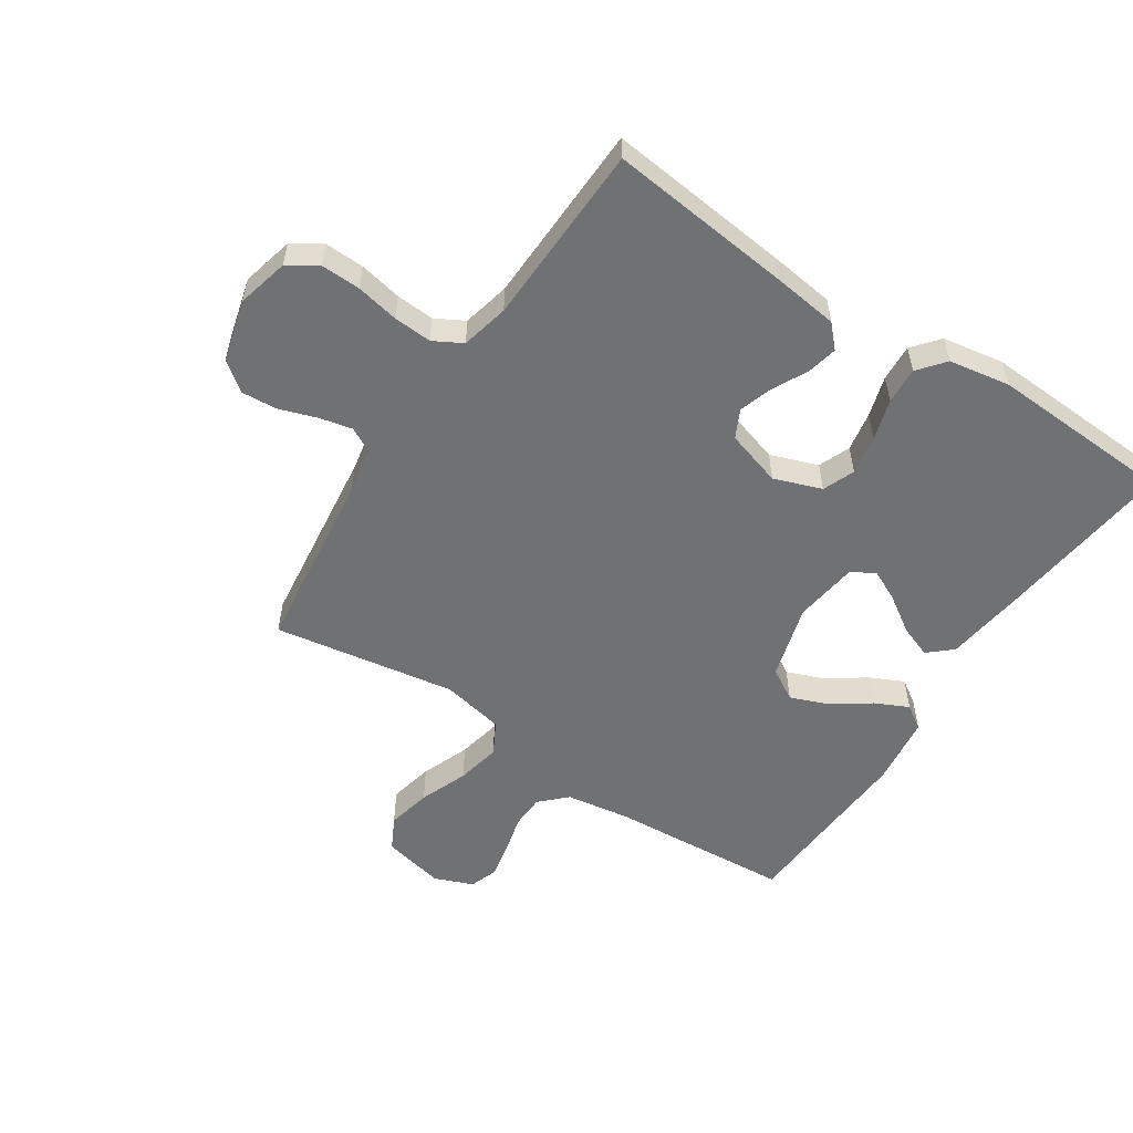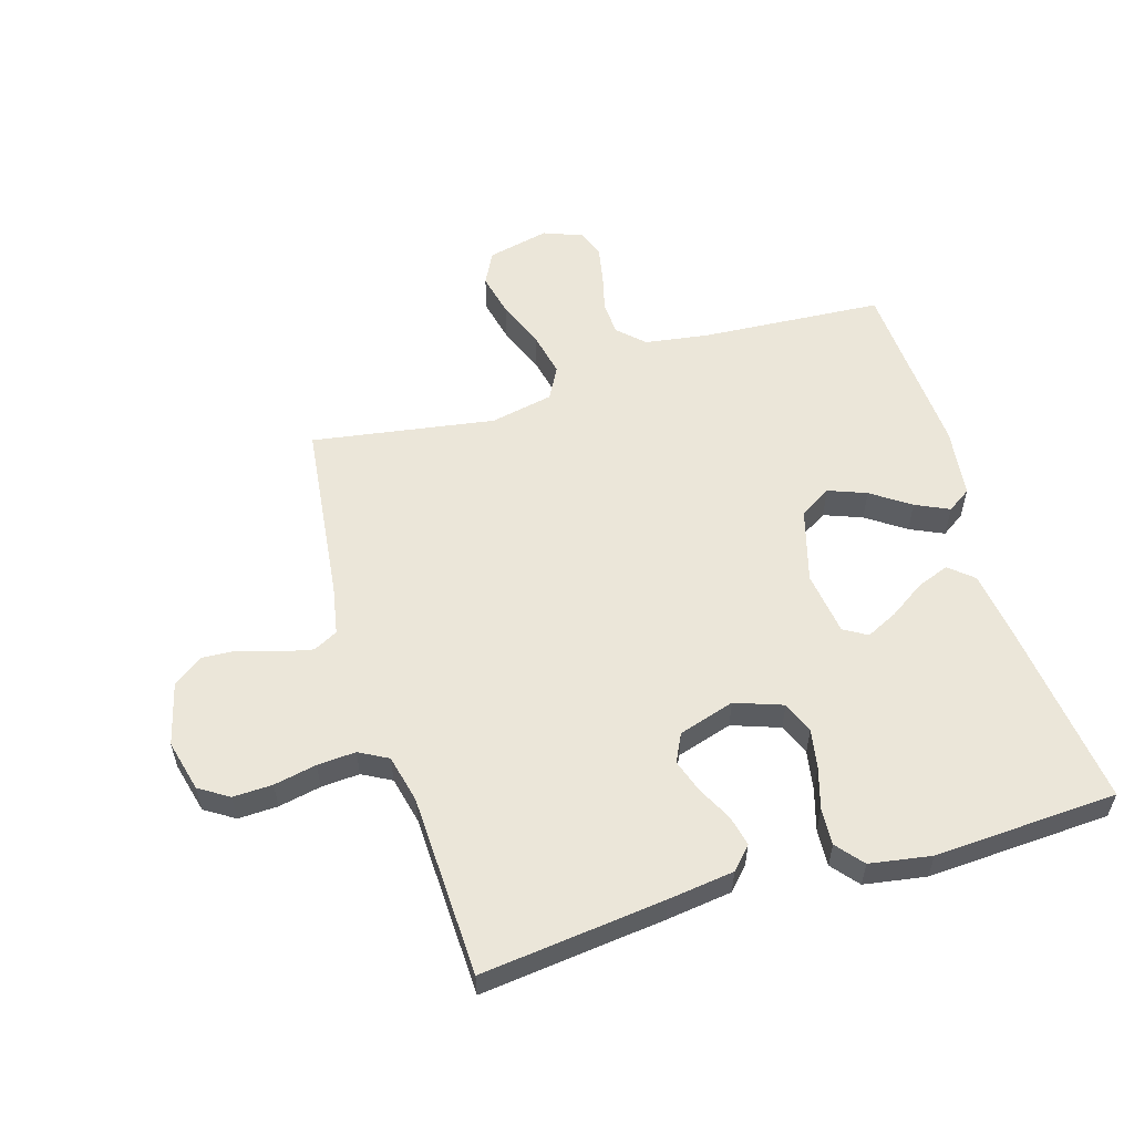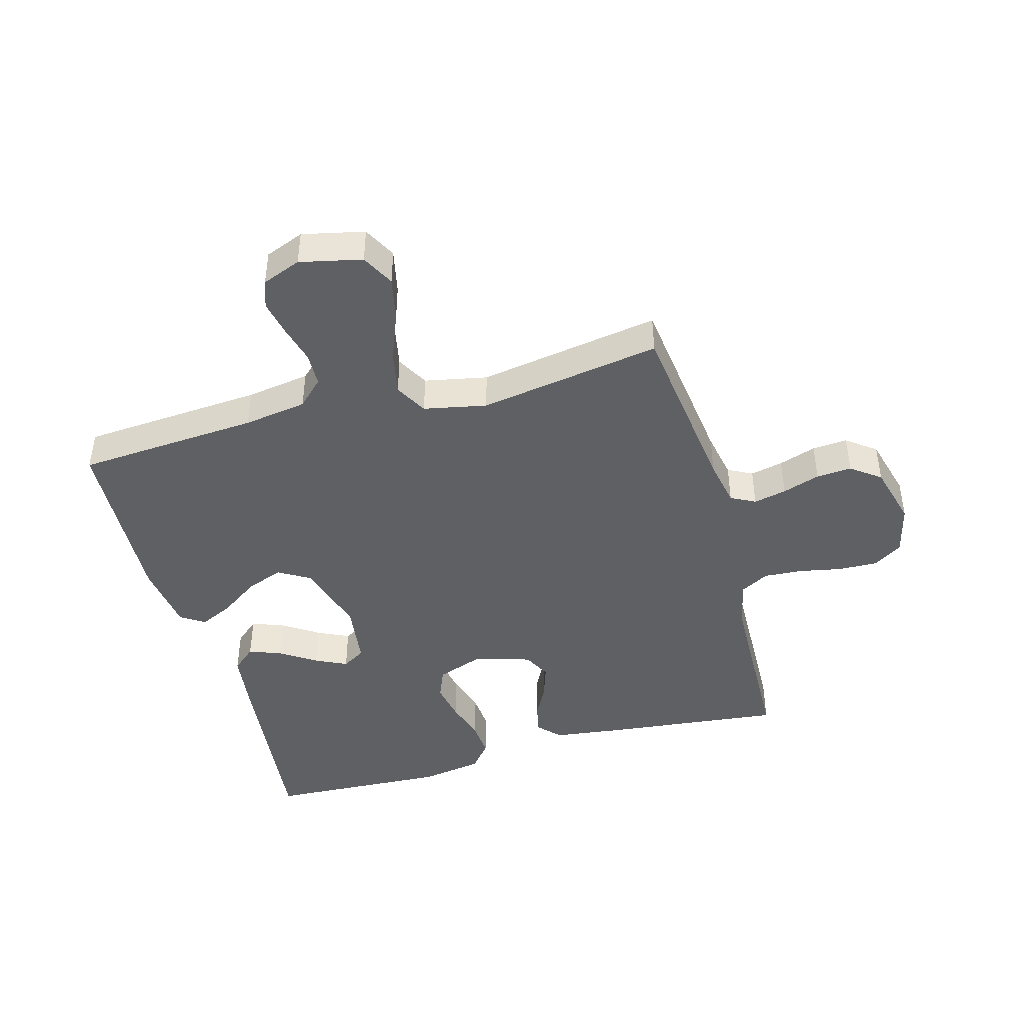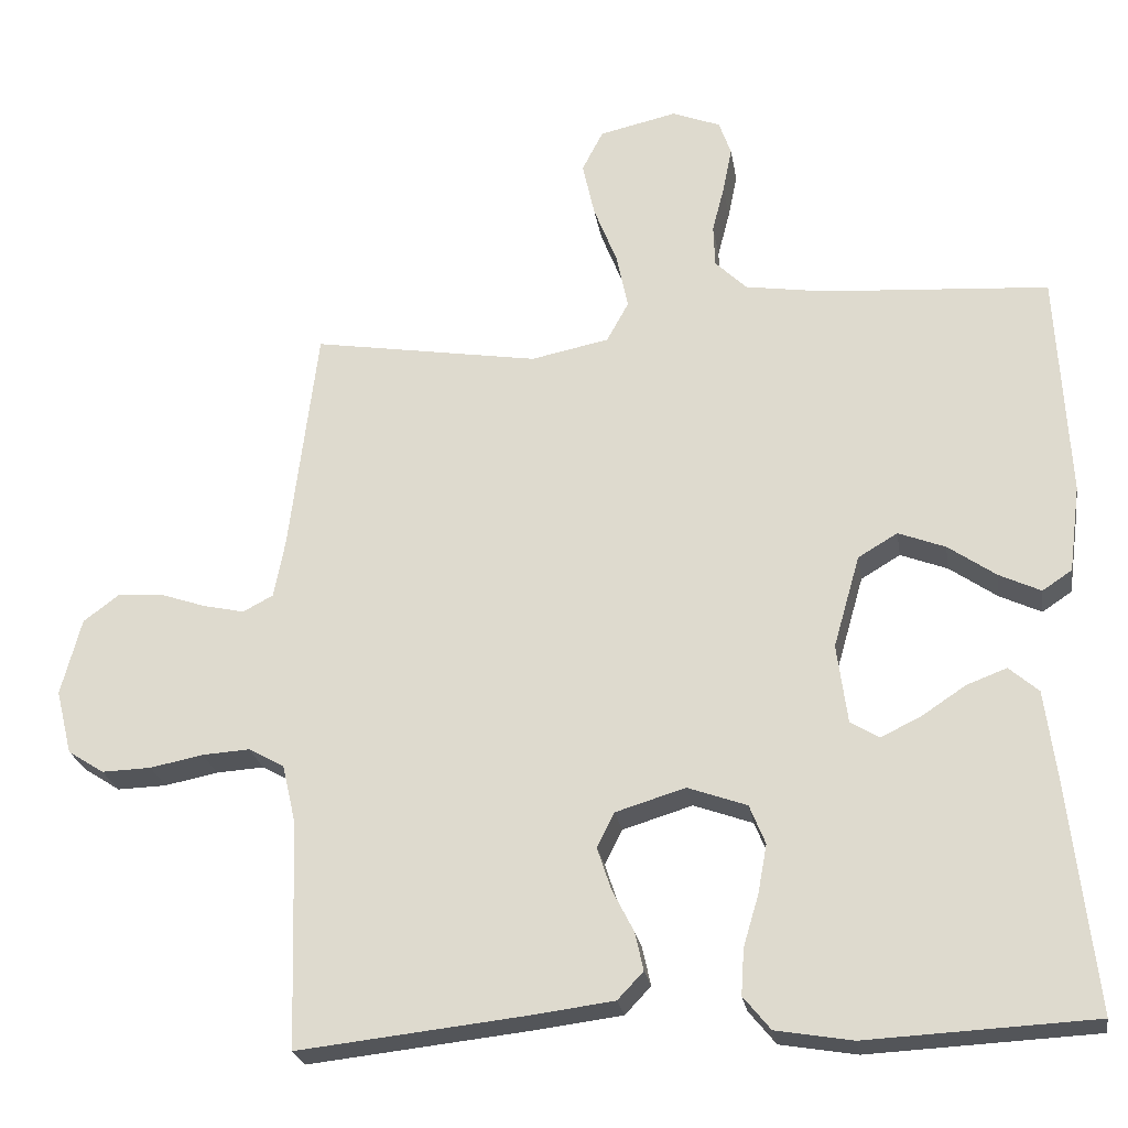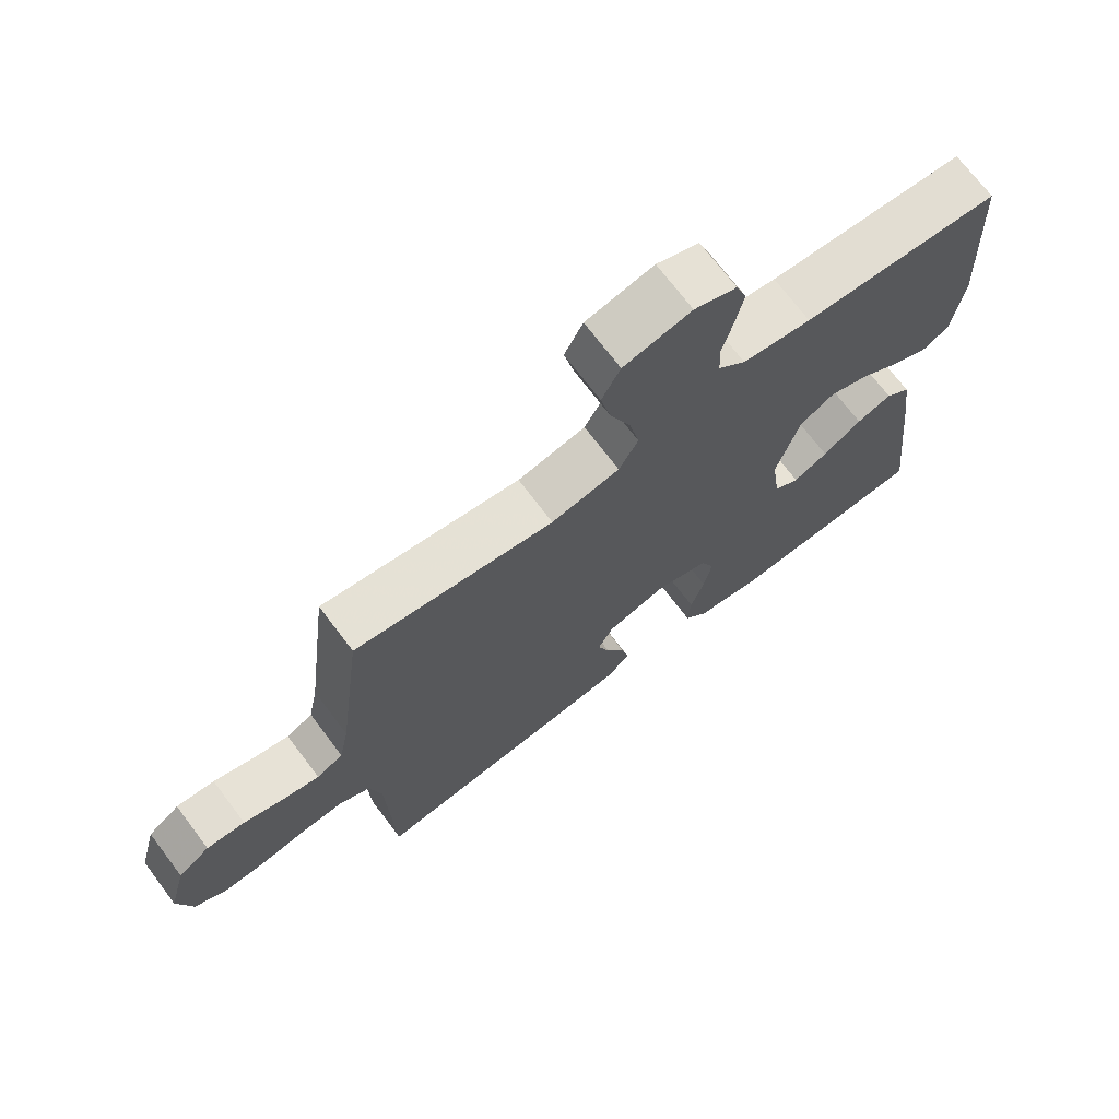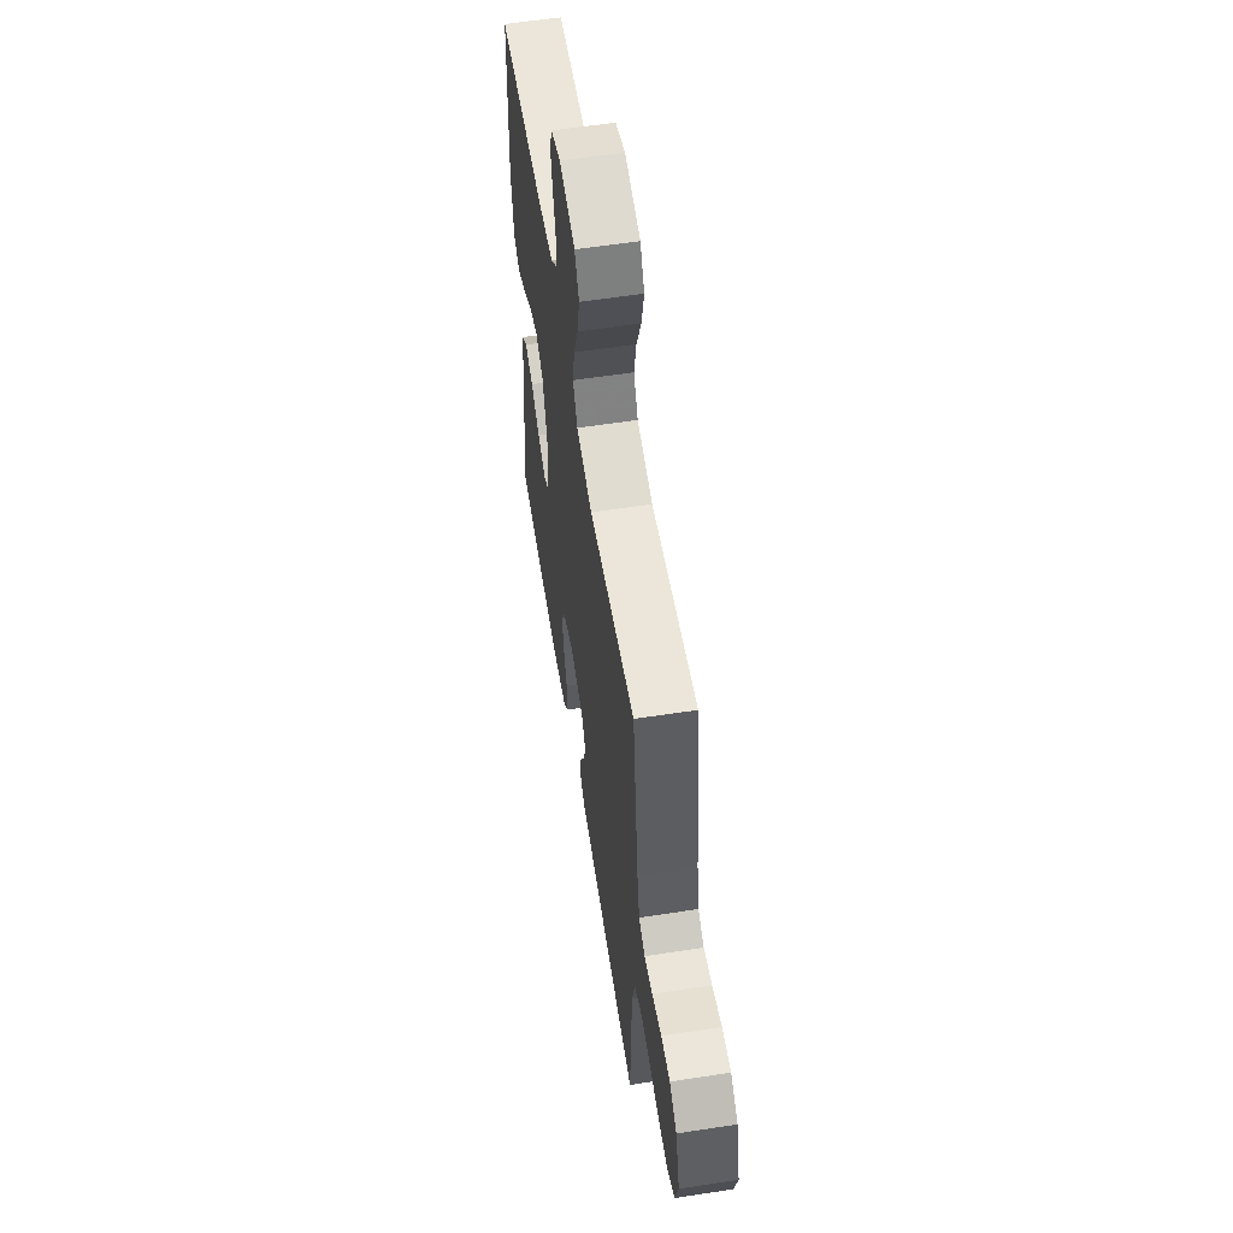
<metadata>
{"format":"obj","ext":"obj","renderer":"f3d","projection":"perspective","resolution":1024,"background":"white","views":[{"elev":-55.1,"azim":146.6,"up":"+Y"},{"elev":56.3,"azim":163.0,"up":"+Y"},{"elev":-43.9,"azim":15.6,"up":"+Y"},{"elev":-24.1,"azim":-170.9,"up":"+Z"},{"elev":71.4,"azim":142.9,"up":"+Z"},{"elev":58.5,"azim":81.0,"up":"+Z"}]}
</metadata>
<code>
v 0.5 0.07 0.5
v 0.537 0.07 0.2
v 0.552 0.07 0.122
v 0.592 0.07 0.101
v 0.646 0.07 0.113
v 0.708 0.07 0.134
v 0.766 0.07 0.138
v 0.814 0.07 0.102
v 0.841 0.07 0
v 0.82 0.07 -0.085
v 0.772 0.07 -0.116
v 0.707 0.07 -0.114
v 0.637 0.07 -0.1
v 0.574 0.07 -0.096
v 0.527 0.07 -0.122
v 0.509 0.07 -0.2
v 0.5 0.07 -0.5
v 0.2 0.07 -0.467
v 0.091 0.07 -0.453
v 0.057 0.07 -0.417
v 0.068 0.07 -0.367
v 0.097 0.07 -0.31
v 0.115 0.07 -0.255
v 0.092 0.07 -0.209
v 0 0.07 -0.181
v -0.078 0.07 -0.209
v -0.099 0.07 -0.261
v -0.087 0.07 -0.326
v -0.067 0.07 -0.393
v -0.063 0.07 -0.454
v -0.099 0.07 -0.498
v -0.2 0.07 -0.515
v -0.5 0.07 -0.5
v -0.466 0.07 -0.2
v -0.45 0.07 -0.078
v -0.411 0.07 -0.044
v -0.358 0.07 -0.064
v -0.299 0.07 -0.103
v -0.247 0.07 -0.128
v -0.209 0.07 -0.105
v -0.195 0.07 0
v -0.23 0.07 0.122
v -0.282 0.07 0.153
v -0.344 0.07 0.129
v -0.407 0.07 0.085
v -0.462 0.07 0.059
v -0.501 0.07 0.085
v -0.516 0.07 0.2
v -0.5 0.07 0.5
v -0.2 0.07 0.521
v -0.096 0.07 0.537
v -0.054 0.07 0.578
v -0.052 0.07 0.634
v -0.068 0.07 0.696
v -0.08 0.07 0.756
v -0.064 0.07 0.802
v 0 0.07 0.827
v 0.102 0.07 0.804
v 0.13 0.07 0.75
v 0.114 0.07 0.677
v 0.083 0.07 0.598
v 0.068 0.07 0.525
v 0.097 0.07 0.472
v 0.2 0.07 0.451
v 0.5 0 0.5
v 0.537 0 0.2
v 0.552 0 0.122
v 0.592 0 0.101
v 0.646 0 0.113
v 0.708 0 0.134
v 0.766 0 0.138
v 0.814 0 0.102
v 0.841 0 0
v 0.82 0 -0.085
v 0.772 0 -0.116
v 0.707 0 -0.114
v 0.637 0 -0.1
v 0.574 0 -0.096
v 0.527 0 -0.122
v 0.509 0 -0.2
v 0.5 0 -0.5
v 0.2 0 -0.467
v 0.091 0 -0.453
v 0.057 0 -0.417
v 0.068 0 -0.367
v 0.097 0 -0.31
v 0.115 0 -0.255
v 0.092 0 -0.209
v 0 0 -0.181
v -0.078 0 -0.209
v -0.099 0 -0.261
v -0.087 0 -0.326
v -0.067 0 -0.393
v -0.063 0 -0.454
v -0.099 0 -0.498
v -0.2 0 -0.515
v -0.5 0 -0.5
v -0.466 0 -0.2
v -0.45 0 -0.078
v -0.411 0 -0.044
v -0.358 0 -0.064
v -0.299 0 -0.103
v -0.247 0 -0.128
v -0.209 0 -0.105
v -0.195 0 0
v -0.23 0 0.122
v -0.282 0 0.153
v -0.344 0 0.129
v -0.407 0 0.085
v -0.462 0 0.059
v -0.501 0 0.085
v -0.516 0 0.2
v -0.5 0 0.5
v -0.2 0 0.521
v -0.096 0 0.537
v -0.054 0 0.578
v -0.052 0 0.634
v -0.068 0 0.696
v -0.08 0 0.756
v -0.064 0 0.802
v 0 0 0.827
v 0.102 0 0.804
v 0.13 0 0.75
v 0.114 0 0.677
v 0.083 0 0.598
v 0.068 0 0.525
v 0.097 0 0.472
v 0.2 0 0.451
f 59 60 61
f 58 59 61
f 57 58 61
f 56 57 61
f 55 56 61
f 54 55 61
f 53 54 61
f 52 53 61 62
f 51 52 62 63
f 48 49 50
f 47 48 50
f 46 47 50
f 45 46 50
f 44 45 50
f 50 51 63
f 44 50 63
f 43 44 63
f 36 37 38
f 35 36 38
f 34 35 38
f 33 34 38
f 32 33 38
f 31 32 38
f 30 31 38
f 29 30 38
f 28 29 38
f 27 28 38 39
f 26 27 39 40
f 20 21 22
f 19 20 22
f 18 19 22
f 17 18 22
f 16 17 22
f 15 16 22 23
f 14 15 23 24
f 11 12 13
f 10 11 13
f 9 10 13
f 8 9 13
f 7 8 13
f 6 7 13
f 5 6 13
f 4 5 13 14
f 14 24 25
f 4 14 25
f 3 4 25
f 64 1 2
f 64 2 3
f 63 64 3
f 43 63 3
f 42 43 3
f 3 25 26
f 42 3 26
f 41 42 26
f 26 40 41
f 125 124 123
f 125 123 122
f 125 122 121
f 125 121 120
f 125 120 119
f 125 119 118
f 125 118 117
f 126 125 117 116
f 127 126 116 115
f 114 113 112
f 114 112 111
f 114 111 110
f 114 110 109
f 114 109 108
f 127 115 114
f 127 114 108
f 127 108 107
f 102 101 100
f 102 100 99
f 102 99 98
f 102 98 97
f 102 97 96
f 102 96 95
f 102 95 94
f 102 94 93
f 102 93 92
f 103 102 92 91
f 104 103 91 90
f 86 85 84
f 86 84 83
f 86 83 82
f 86 82 81
f 86 81 80
f 87 86 80 79
f 88 87 79 78
f 77 76 75
f 77 75 74
f 77 74 73
f 77 73 72
f 77 72 71
f 77 71 70
f 77 70 69
f 78 77 69 68
f 89 88 78
f 89 78 68
f 89 68 67
f 66 65 128
f 67 66 128
f 67 128 127
f 67 127 107
f 67 107 106
f 90 89 67
f 90 67 106
f 90 106 105
f 105 104 90
f 1 65 66 2
f 2 66 67 3
f 3 67 68 4
f 4 68 69 5
f 5 69 70 6
f 6 70 71 7
f 7 71 72 8
f 8 72 73 9
f 9 73 74 10
f 10 74 75 11
f 11 75 76 12
f 12 76 77 13
f 13 77 78 14
f 14 78 79 15
f 15 79 80 16
f 16 80 81 17
f 17 81 82 18
f 18 82 83 19
f 19 83 84 20
f 20 84 85 21
f 21 85 86 22
f 22 86 87 23
f 23 87 88 24
f 24 88 89 25
f 25 89 90 26
f 26 90 91 27
f 27 91 92 28
f 28 92 93 29
f 29 93 94 30
f 30 94 95 31
f 31 95 96 32
f 32 96 97 33
f 33 97 98 34
f 34 98 99 35
f 35 99 100 36
f 36 100 101 37
f 37 101 102 38
f 38 102 103 39
f 39 103 104 40
f 40 104 105 41
f 41 105 106 42
f 42 106 107 43
f 43 107 108 44
f 44 108 109 45
f 45 109 110 46
f 46 110 111 47
f 47 111 112 48
f 48 112 113 49
f 49 113 114 50
f 50 114 115 51
f 51 115 116 52
f 52 116 117 53
f 53 117 118 54
f 54 118 119 55
f 55 119 120 56
f 56 120 121 57
f 57 121 122 58
f 58 122 123 59
f 59 123 124 60
f 60 124 125 61
f 61 125 126 62
f 62 126 127 63
f 63 127 128 64
f 64 128 65 1

</code>
